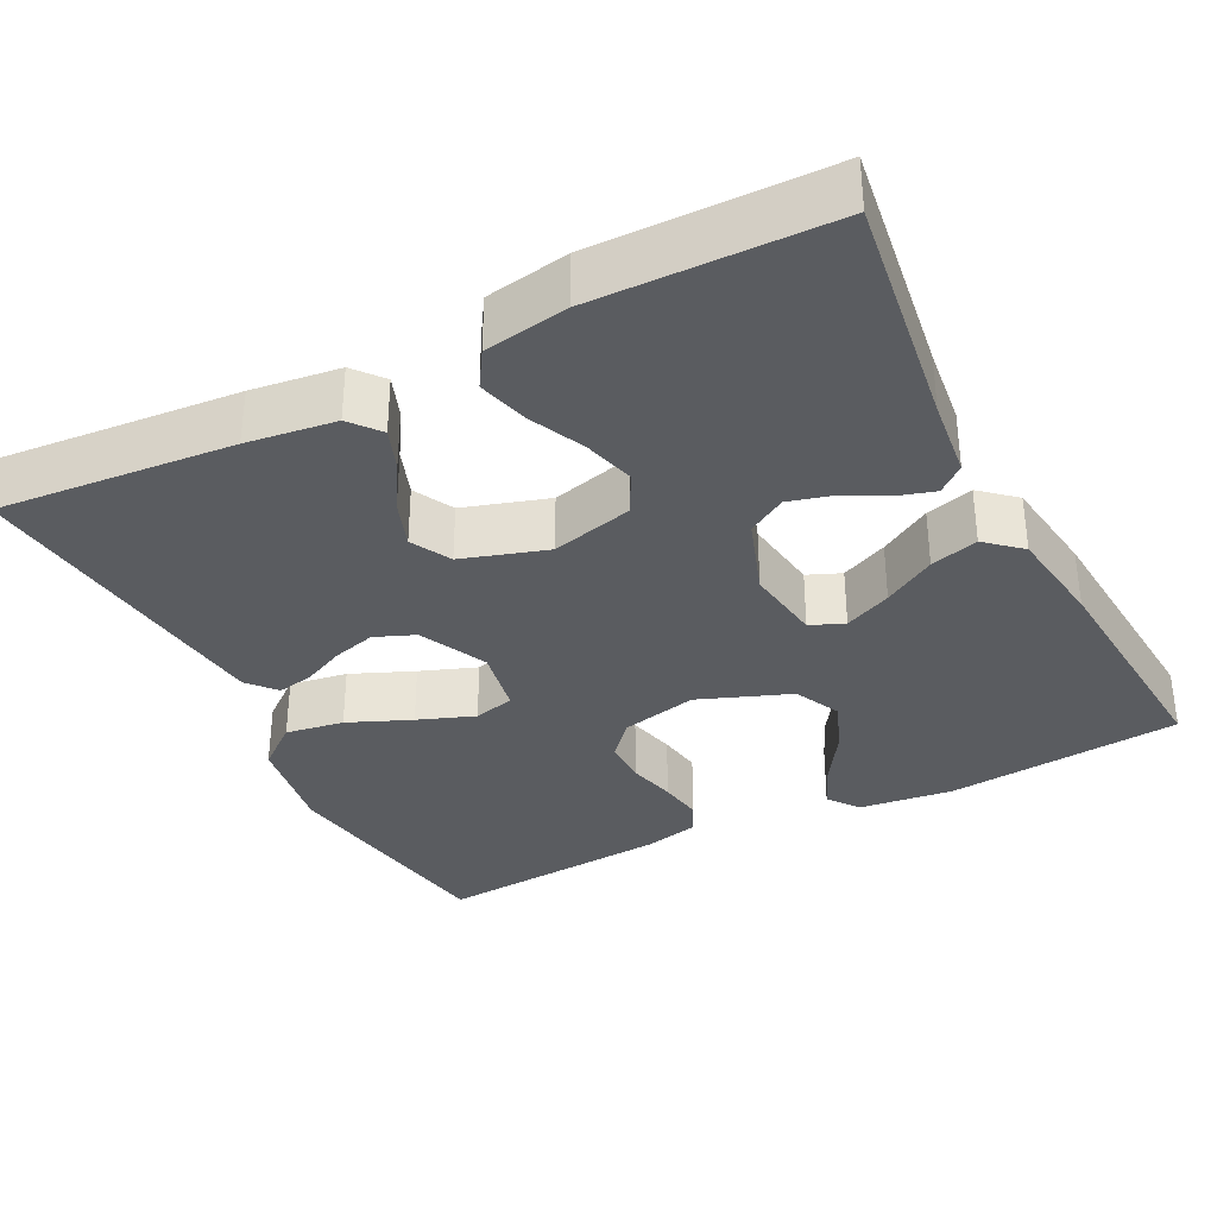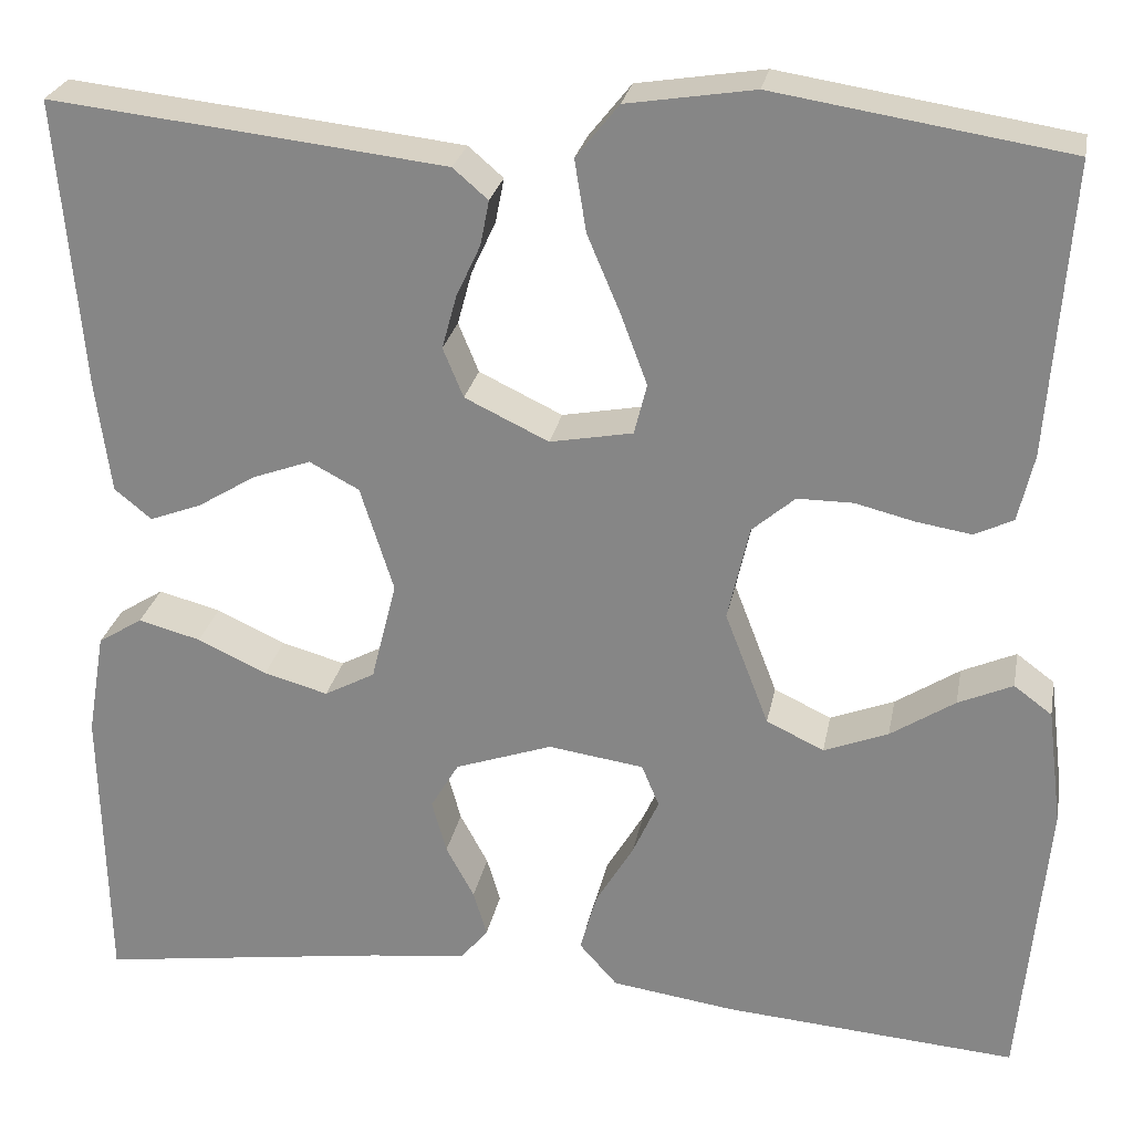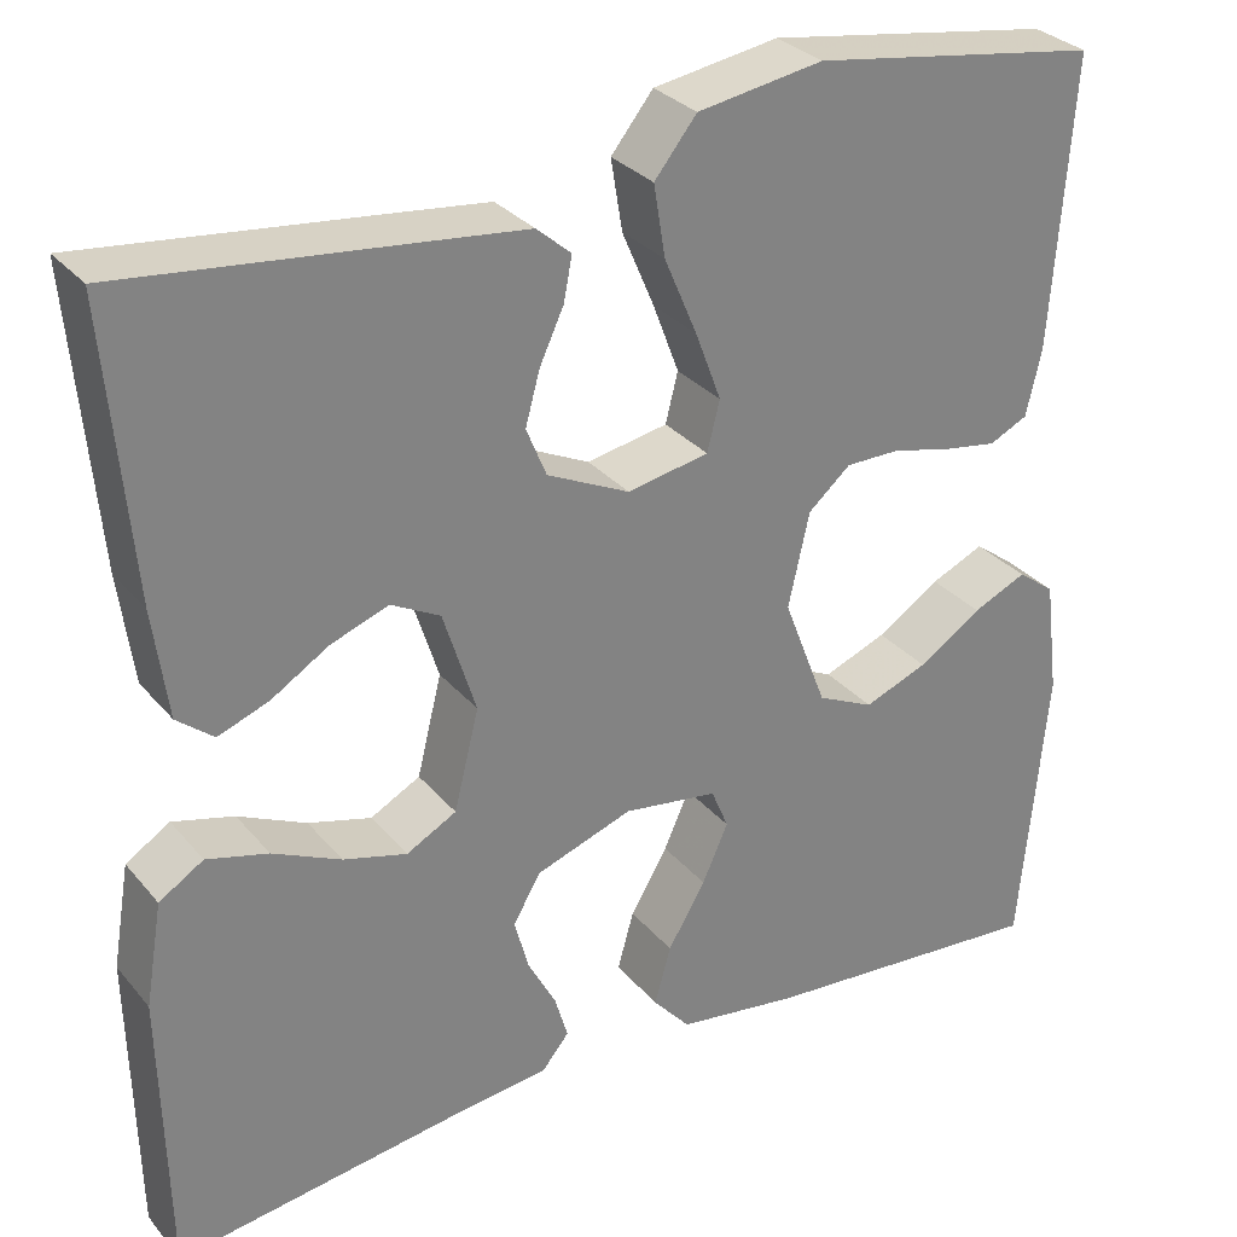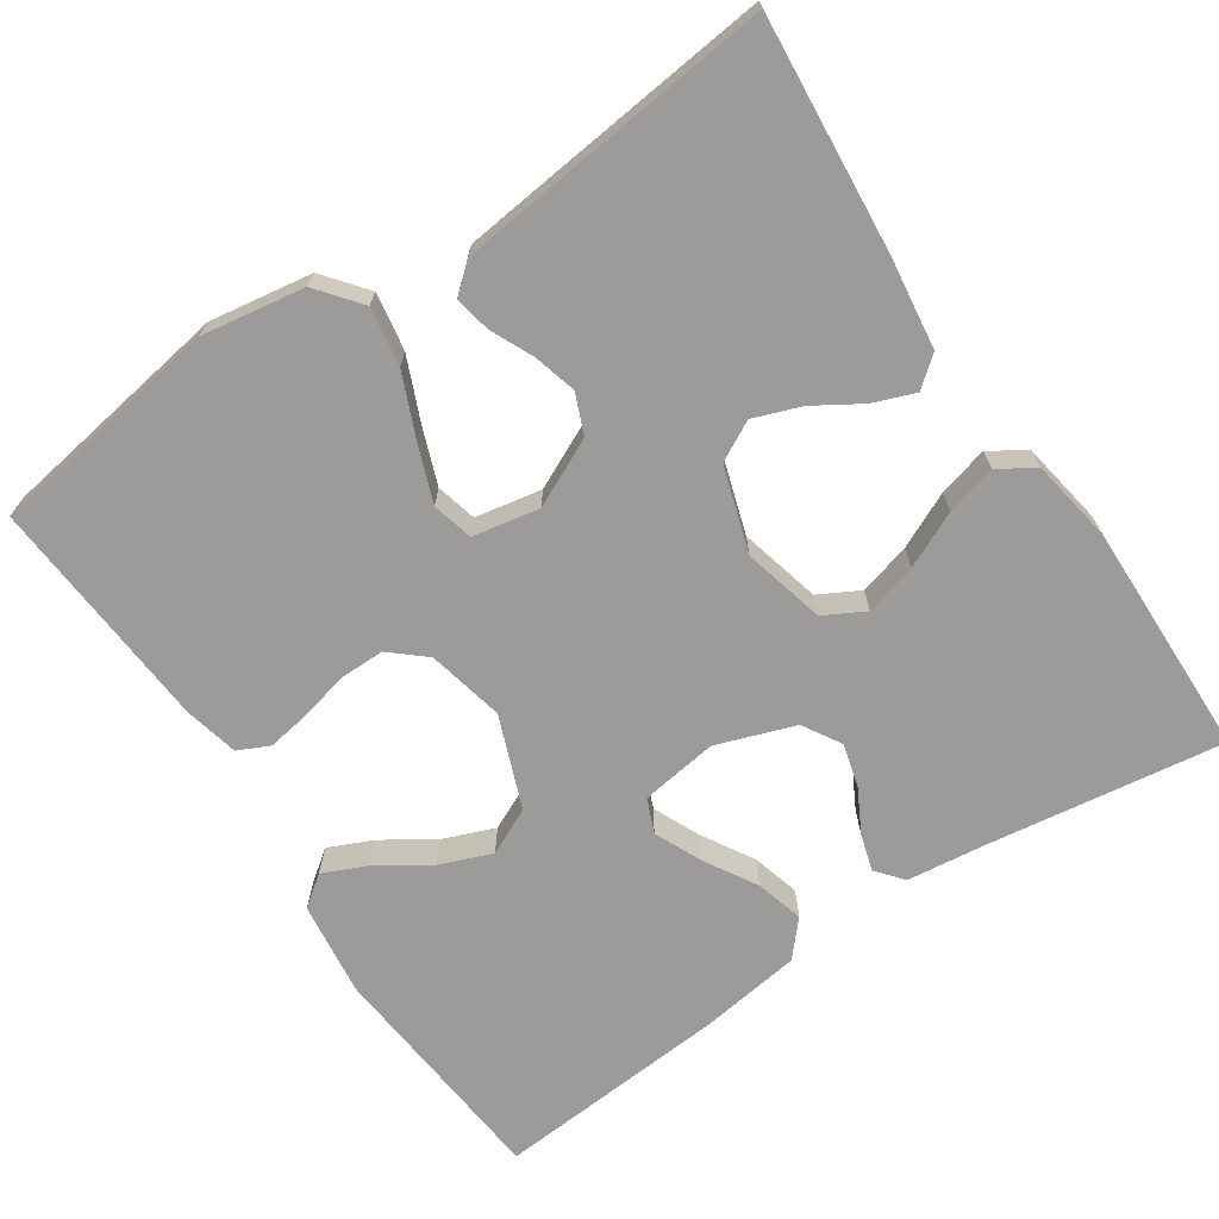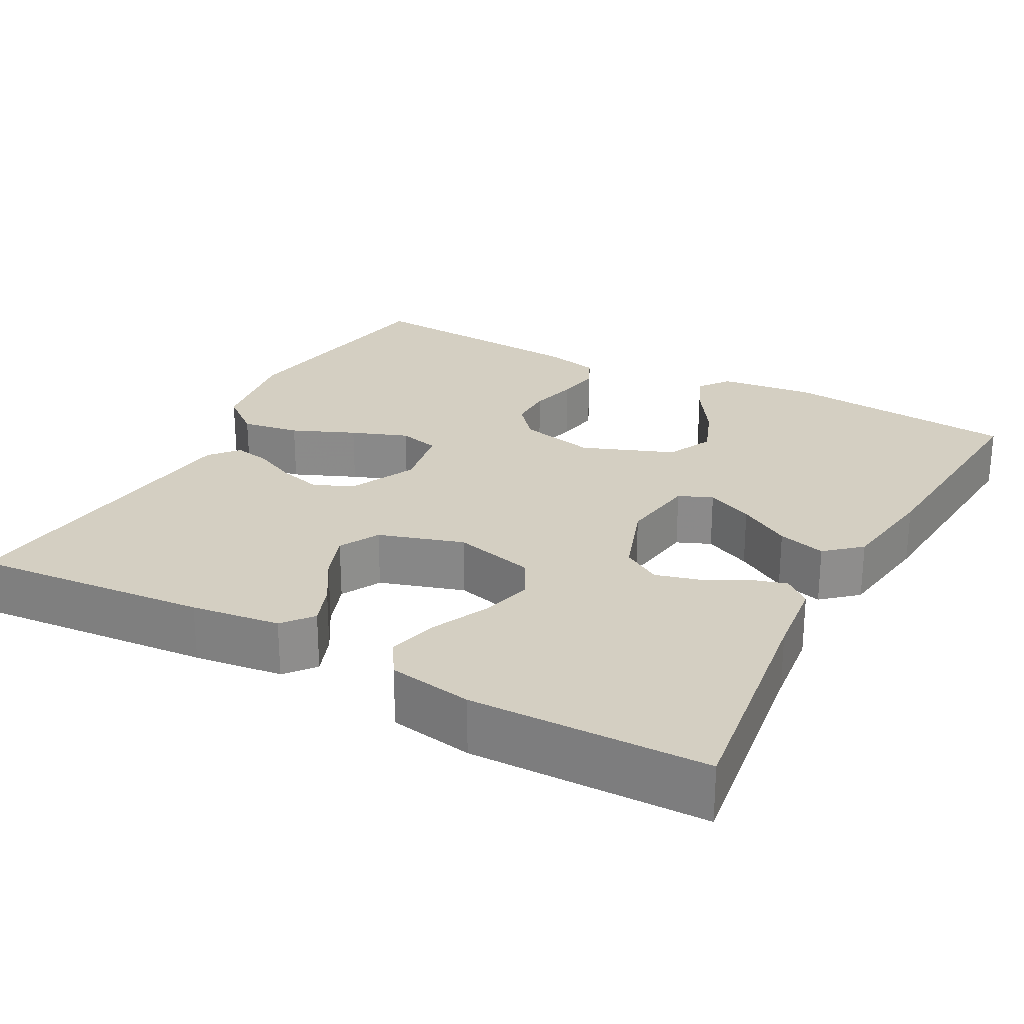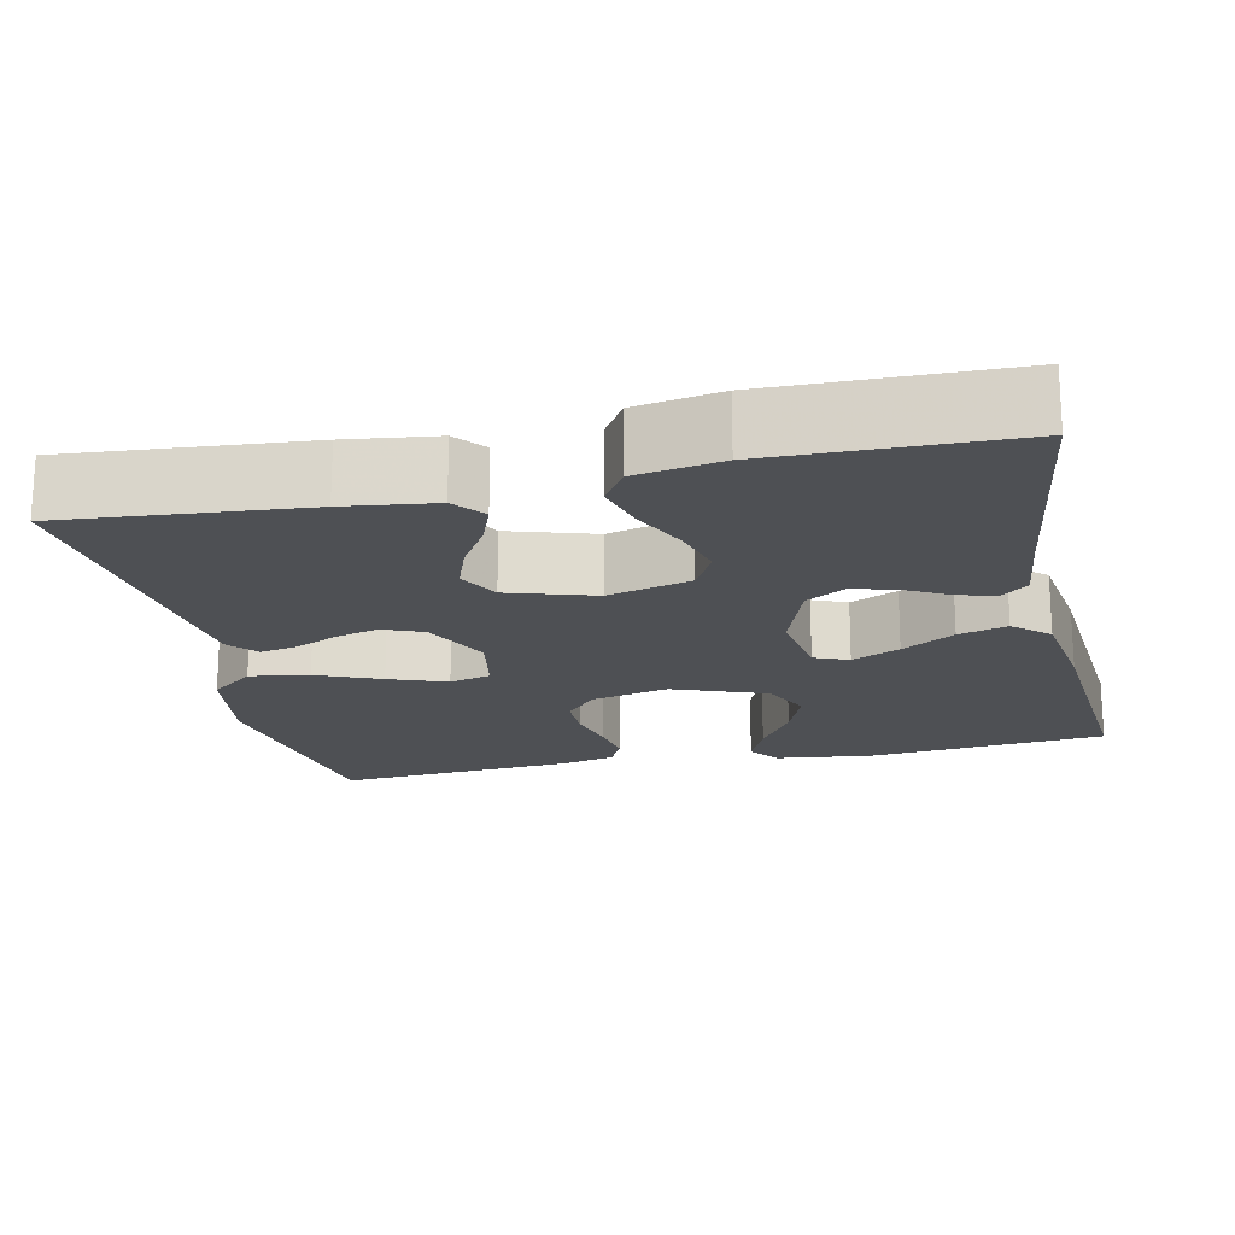
<metadata>
{"format":"obj","ext":"obj","renderer":"f3d","projection":"perspective","resolution":1024,"background":"white","views":[{"elev":-34.3,"azim":117.1,"up":"+Y"},{"elev":25.9,"azim":-169.3,"up":"+Z"},{"elev":30.2,"azim":147.8,"up":"+Z"},{"elev":-69.8,"azim":33.8,"up":"+Y"},{"elev":25.5,"azim":118.5,"up":"+Y"},{"elev":-18.8,"azim":102.5,"up":"+Y"}]}
</metadata>
<code>
v 0.5 0.07 -0.5
v 0.2 0.07 -0.457
v 0.099 0.07 -0.445
v 0.071 0.07 -0.411
v 0.085 0.07 -0.364
v 0.114 0.07 -0.31
v 0.129 0.07 -0.255
v 0.1 0.07 -0.206
v 0 0.07 -0.171
v -0.098 0.07 -0.185
v -0.116 0.07 -0.228
v -0.089 0.07 -0.288
v -0.05 0.07 -0.354
v -0.033 0.07 -0.415
v -0.072 0.07 -0.459
v -0.2 0.07 -0.477
v -0.5 0.07 -0.5
v -0.528 0.07 -0.2
v -0.513 0.07 -0.08
v -0.474 0.07 -0.051
v -0.418 0.07 -0.076
v -0.352 0.07 -0.119
v -0.286 0.07 -0.145
v -0.227 0.07 -0.117
v -0.182 0.07 0
v -0.204 0.07 0.098
v -0.248 0.07 0.136
v -0.305 0.07 0.136
v -0.366 0.07 0.121
v -0.422 0.07 0.112
v -0.462 0.07 0.131
v -0.478 0.07 0.2
v -0.5 0.07 0.5
v -0.2 0.07 0.547
v -0.069 0.07 0.526
v -0.025 0.07 0.471
v -0.037 0.07 0.397
v -0.071 0.07 0.317
v -0.098 0.07 0.245
v -0.085 0.07 0.193
v 0 0.07 0.177
v 0.086 0.07 0.218
v 0.107 0.07 0.269
v 0.092 0.07 0.324
v 0.067 0.07 0.378
v 0.058 0.07 0.424
v 0.094 0.07 0.455
v 0.2 0.07 0.467
v 0.5 0.07 0.5
v 0.474 0.07 0.2
v 0.459 0.07 0.087
v 0.421 0.07 0.056
v 0.368 0.07 0.076
v 0.308 0.07 0.113
v 0.248 0.07 0.135
v 0.197 0.07 0.108
v 0.163 0.07 0
v 0.189 0.07 -0.104
v 0.241 0.07 -0.132
v 0.307 0.07 -0.114
v 0.378 0.07 -0.081
v 0.442 0.07 -0.064
v 0.488 0.07 -0.093
v 0.506 0.07 -0.2
v 0.5 0 -0.5
v 0.2 0 -0.457
v 0.099 0 -0.445
v 0.071 0 -0.411
v 0.085 0 -0.364
v 0.114 0 -0.31
v 0.129 0 -0.255
v 0.1 0 -0.206
v 0 0 -0.171
v -0.098 0 -0.185
v -0.116 0 -0.228
v -0.089 0 -0.288
v -0.05 0 -0.354
v -0.033 0 -0.415
v -0.072 0 -0.459
v -0.2 0 -0.477
v -0.5 0 -0.5
v -0.528 0 -0.2
v -0.513 0 -0.08
v -0.474 0 -0.051
v -0.418 0 -0.076
v -0.352 0 -0.119
v -0.286 0 -0.145
v -0.227 0 -0.117
v -0.182 0 0
v -0.204 0 0.098
v -0.248 0 0.136
v -0.305 0 0.136
v -0.366 0 0.121
v -0.422 0 0.112
v -0.462 0 0.131
v -0.478 0 0.2
v -0.5 0 0.5
v -0.2 0 0.547
v -0.069 0 0.526
v -0.025 0 0.471
v -0.037 0 0.397
v -0.071 0 0.317
v -0.098 0 0.245
v -0.085 0 0.193
v 0 0 0.177
v 0.086 0 0.218
v 0.107 0 0.269
v 0.092 0 0.324
v 0.067 0 0.378
v 0.058 0 0.424
v 0.094 0 0.455
v 0.2 0 0.467
v 0.5 0 0.5
v 0.474 0 0.2
v 0.459 0 0.087
v 0.421 0 0.056
v 0.368 0 0.076
v 0.308 0 0.113
v 0.248 0 0.135
v 0.197 0 0.108
v 0.163 0 0
v 0.189 0 -0.104
v 0.241 0 -0.132
v 0.307 0 -0.114
v 0.378 0 -0.081
v 0.442 0 -0.064
v 0.488 0 -0.093
v 0.506 0 -0.2
f 64 1 2
f 63 64 2
f 62 63 2
f 61 62 2
f 60 61 2
f 4 5 6
f 3 4 6
f 2 3 6
f 60 2 6
f 59 60 6
f 58 59 6 7
f 57 58 7 8
f 52 53 54
f 51 52 54
f 50 51 54
f 49 50 54
f 48 49 54
f 47 48 54
f 46 47 54
f 45 46 54
f 44 45 54
f 43 44 54 55
f 42 43 55 56
f 36 37 38
f 35 36 38
f 34 35 38
f 33 34 38
f 32 33 38
f 31 32 38
f 30 31 38
f 29 30 38
f 28 29 38
f 27 28 38 39
f 26 27 39 40
f 20 21 22
f 19 20 22
f 18 19 22
f 17 18 22
f 16 17 22
f 15 16 22
f 14 15 22
f 13 14 22
f 12 13 22 23
f 11 12 23 24
f 57 8 9
f 57 9 10
f 56 57 10
f 42 56 10
f 41 42 10
f 11 24 25
f 10 11 25
f 41 10 25
f 40 41 25
f 25 26 40
f 66 65 128
f 66 128 127
f 66 127 126
f 66 126 125
f 66 125 124
f 70 69 68
f 70 68 67
f 70 67 66
f 70 66 124
f 70 124 123
f 71 70 123 122
f 72 71 122 121
f 118 117 116
f 118 116 115
f 118 115 114
f 118 114 113
f 118 113 112
f 118 112 111
f 118 111 110
f 118 110 109
f 118 109 108
f 119 118 108 107
f 120 119 107 106
f 102 101 100
f 102 100 99
f 102 99 98
f 102 98 97
f 102 97 96
f 102 96 95
f 102 95 94
f 102 94 93
f 102 93 92
f 103 102 92 91
f 104 103 91 90
f 86 85 84
f 86 84 83
f 86 83 82
f 86 82 81
f 86 81 80
f 86 80 79
f 86 79 78
f 86 78 77
f 87 86 77 76
f 88 87 76 75
f 73 72 121
f 74 73 121
f 74 121 120
f 74 120 106
f 74 106 105
f 89 88 75
f 89 75 74
f 89 74 105
f 89 105 104
f 104 90 89
f 1 65 66 2
f 2 66 67 3
f 3 67 68 4
f 4 68 69 5
f 5 69 70 6
f 6 70 71 7
f 7 71 72 8
f 8 72 73 9
f 9 73 74 10
f 10 74 75 11
f 11 75 76 12
f 12 76 77 13
f 13 77 78 14
f 14 78 79 15
f 15 79 80 16
f 16 80 81 17
f 17 81 82 18
f 18 82 83 19
f 19 83 84 20
f 20 84 85 21
f 21 85 86 22
f 22 86 87 23
f 23 87 88 24
f 24 88 89 25
f 25 89 90 26
f 26 90 91 27
f 27 91 92 28
f 28 92 93 29
f 29 93 94 30
f 30 94 95 31
f 31 95 96 32
f 32 96 97 33
f 33 97 98 34
f 34 98 99 35
f 35 99 100 36
f 36 100 101 37
f 37 101 102 38
f 38 102 103 39
f 39 103 104 40
f 40 104 105 41
f 41 105 106 42
f 42 106 107 43
f 43 107 108 44
f 44 108 109 45
f 45 109 110 46
f 46 110 111 47
f 47 111 112 48
f 48 112 113 49
f 49 113 114 50
f 50 114 115 51
f 51 115 116 52
f 52 116 117 53
f 53 117 118 54
f 54 118 119 55
f 55 119 120 56
f 56 120 121 57
f 57 121 122 58
f 58 122 123 59
f 59 123 124 60
f 60 124 125 61
f 61 125 126 62
f 62 126 127 63
f 63 127 128 64
f 64 128 65 1

</code>
